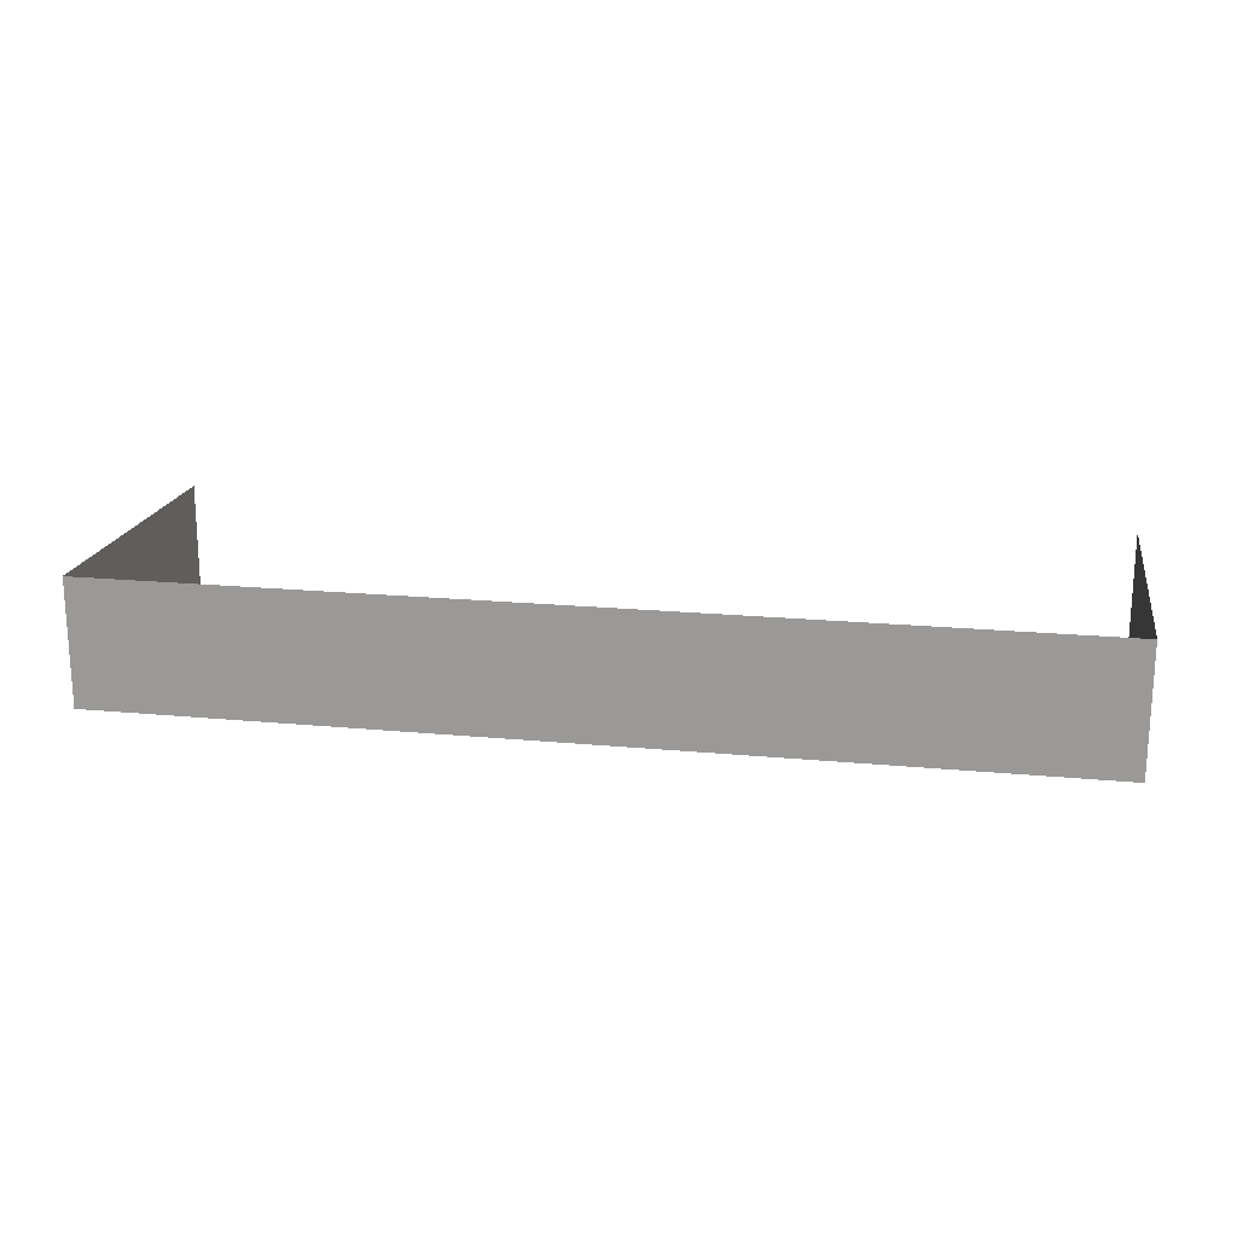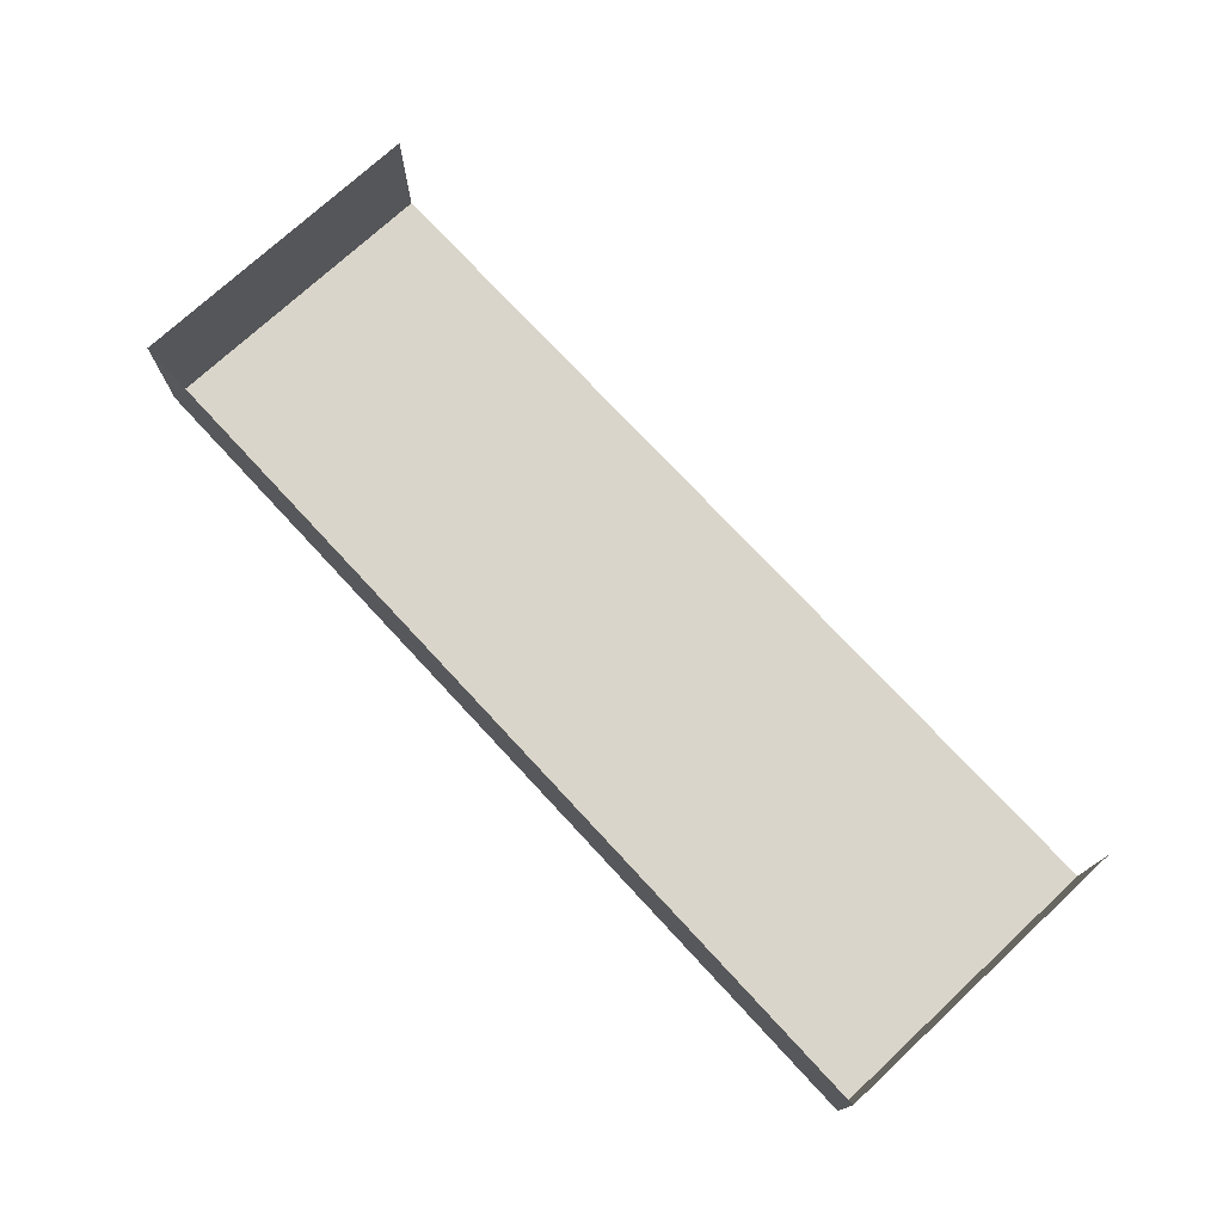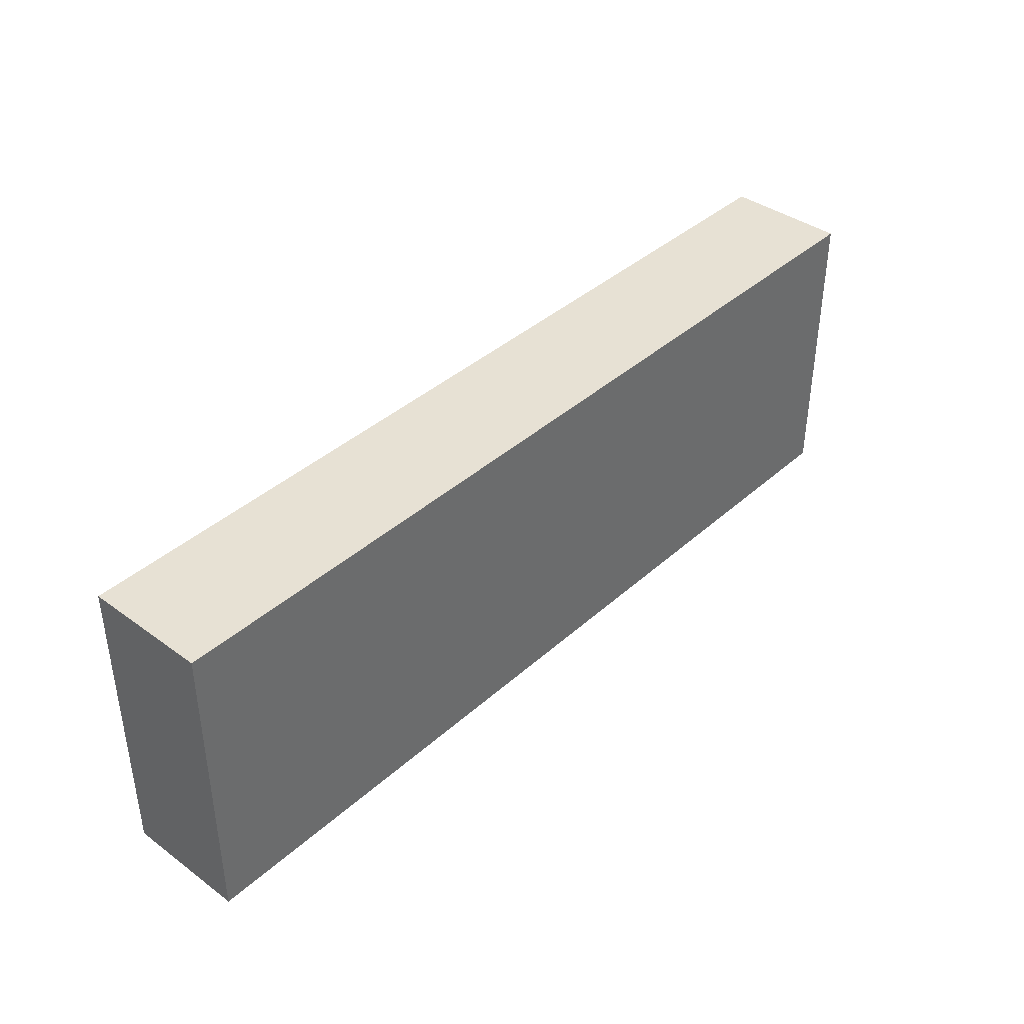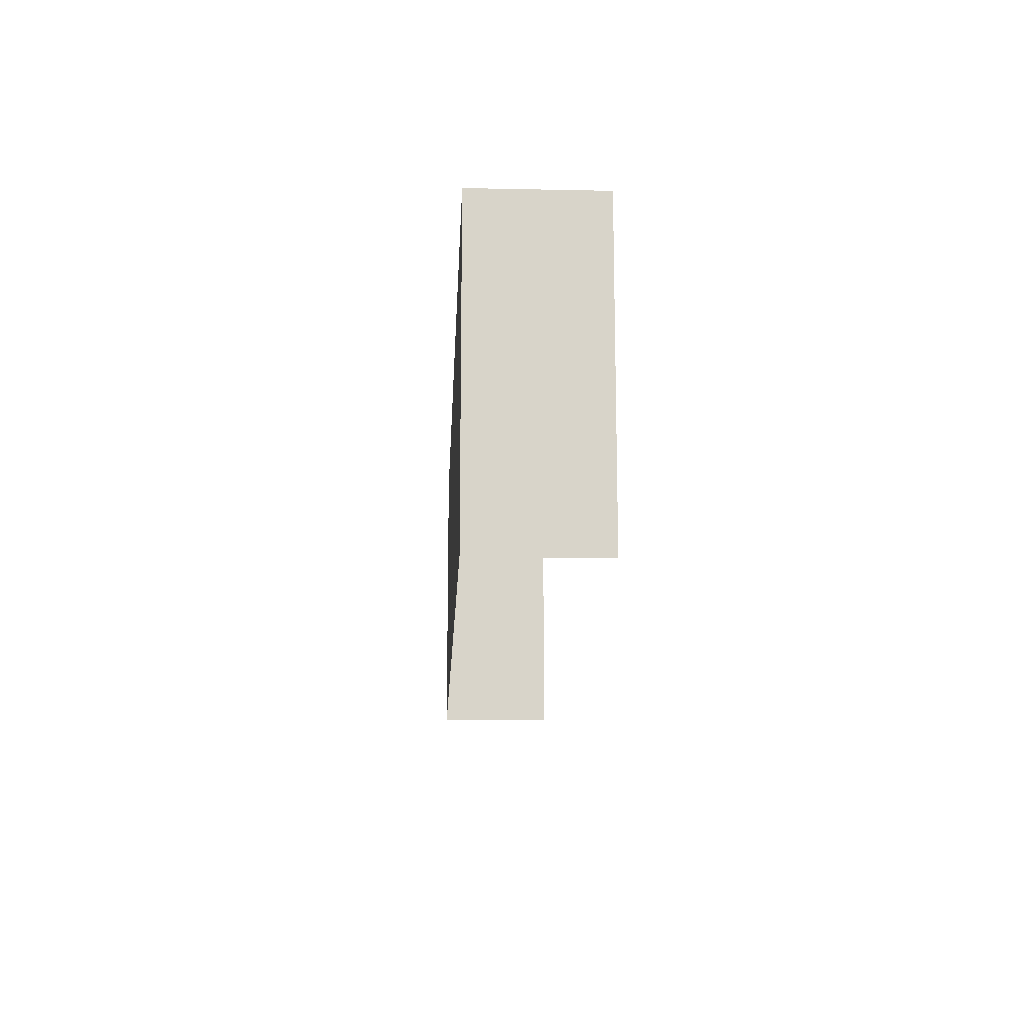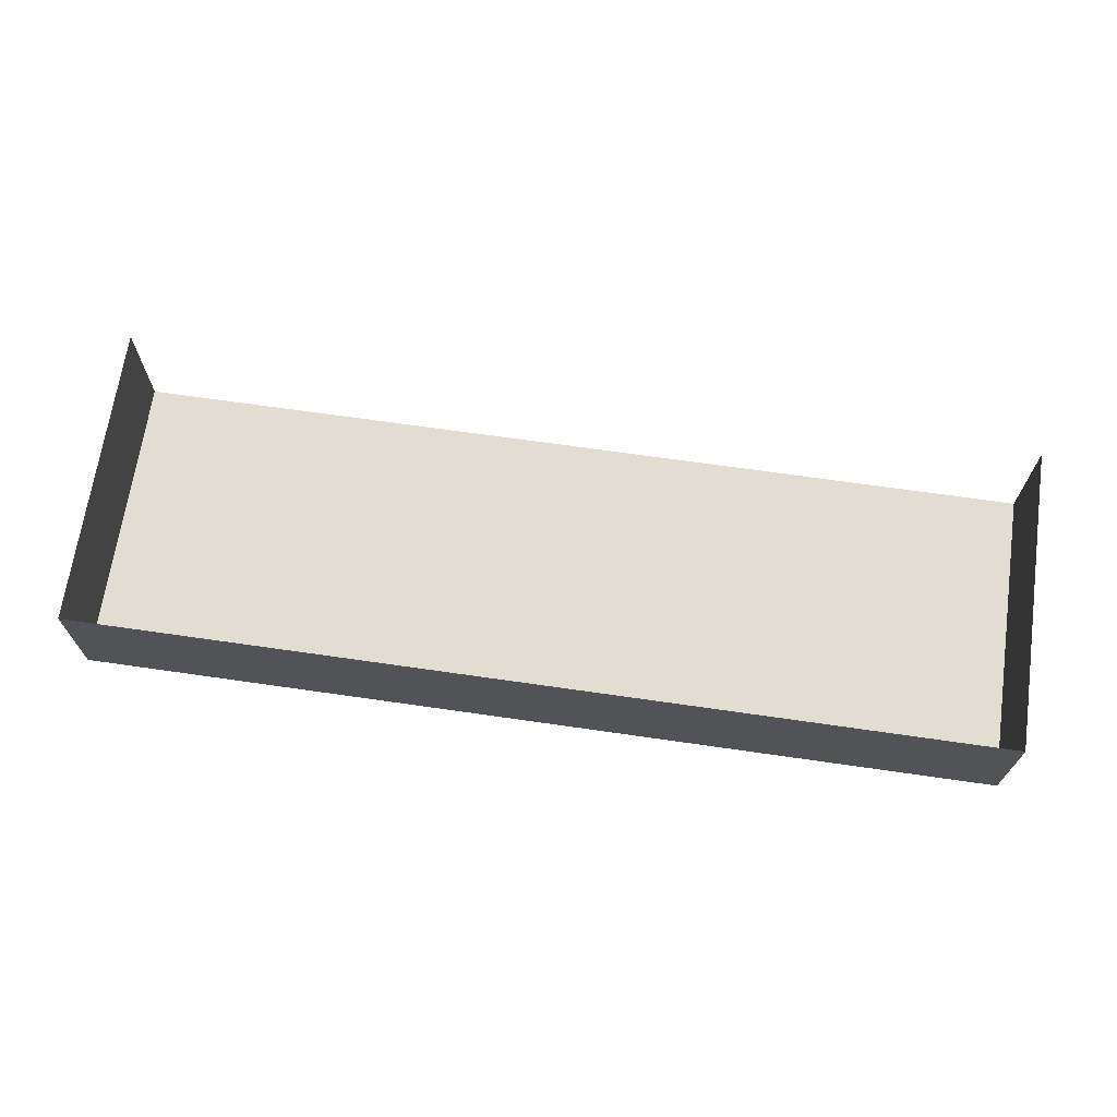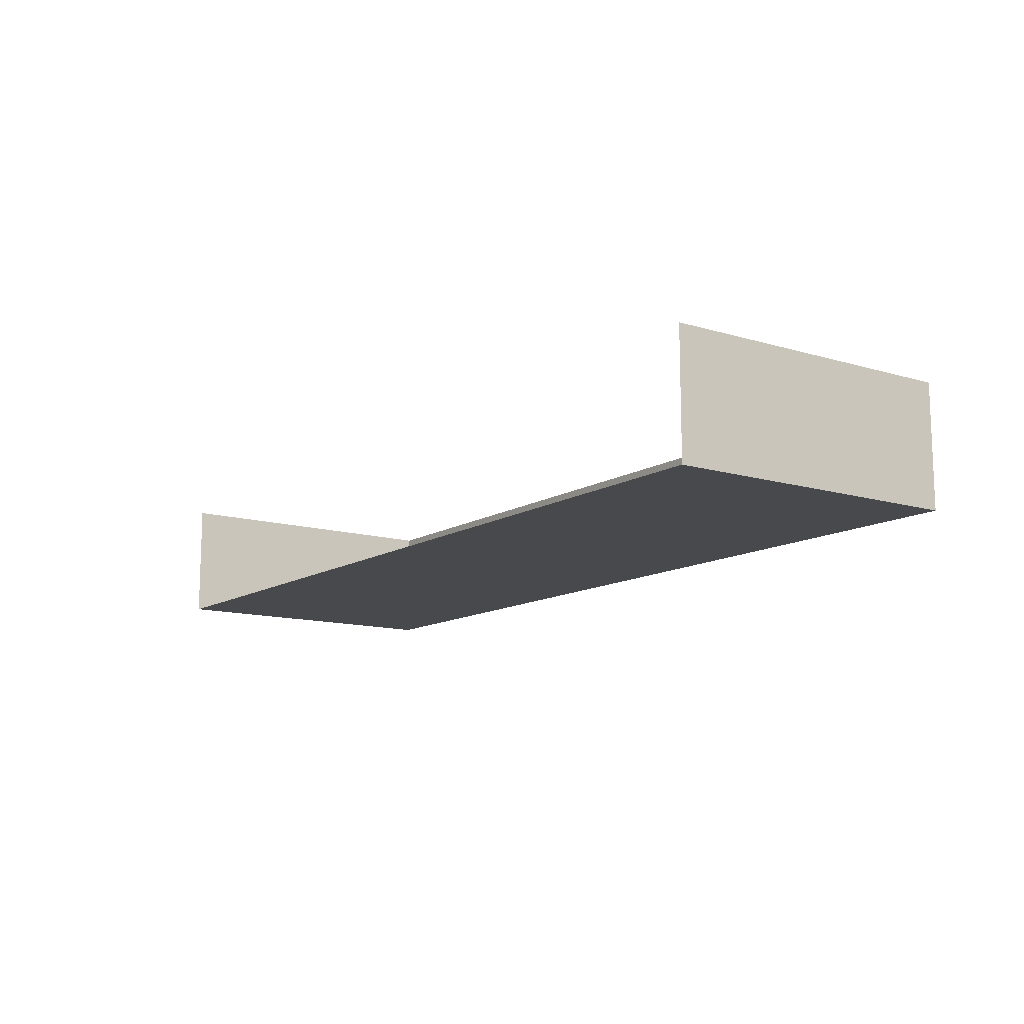
<metadata>
{"format":"obj","ext":"obj","renderer":"f3d","projection":"perspective","resolution":1024,"background":"white","views":[{"elev":18.6,"azim":10.4,"up":"+Y"},{"elev":74.3,"azim":47.2,"up":"+Y"},{"elev":39.4,"azim":-47.9,"up":"+Z"},{"elev":-14.3,"azim":87.4,"up":"+Z"},{"elev":68.3,"azim":8.2,"up":"+Y"},{"elev":-12.3,"azim":-125.2,"up":"+Y"}]}
</metadata>
<code>
g grp7
v 10 8 20
v 10 8 0
v 10 0 -0
v 10 -0 20
v 10 -0 20
v 70 -0 20
v 70 8 20
v 10 8 20
v 10 -0 20
v 10 0 -0
v 70 -0 0
v 70 -0 20
v 70 -0 20
v 70 -0 0
v 70 8 0
v 70 8 20
f 1 2 3
f 1 3 4
f 5 6 7
f 5 7 8
f 9 10 11
f 9 11 12
f 13 14 15
f 13 15 16

</code>
